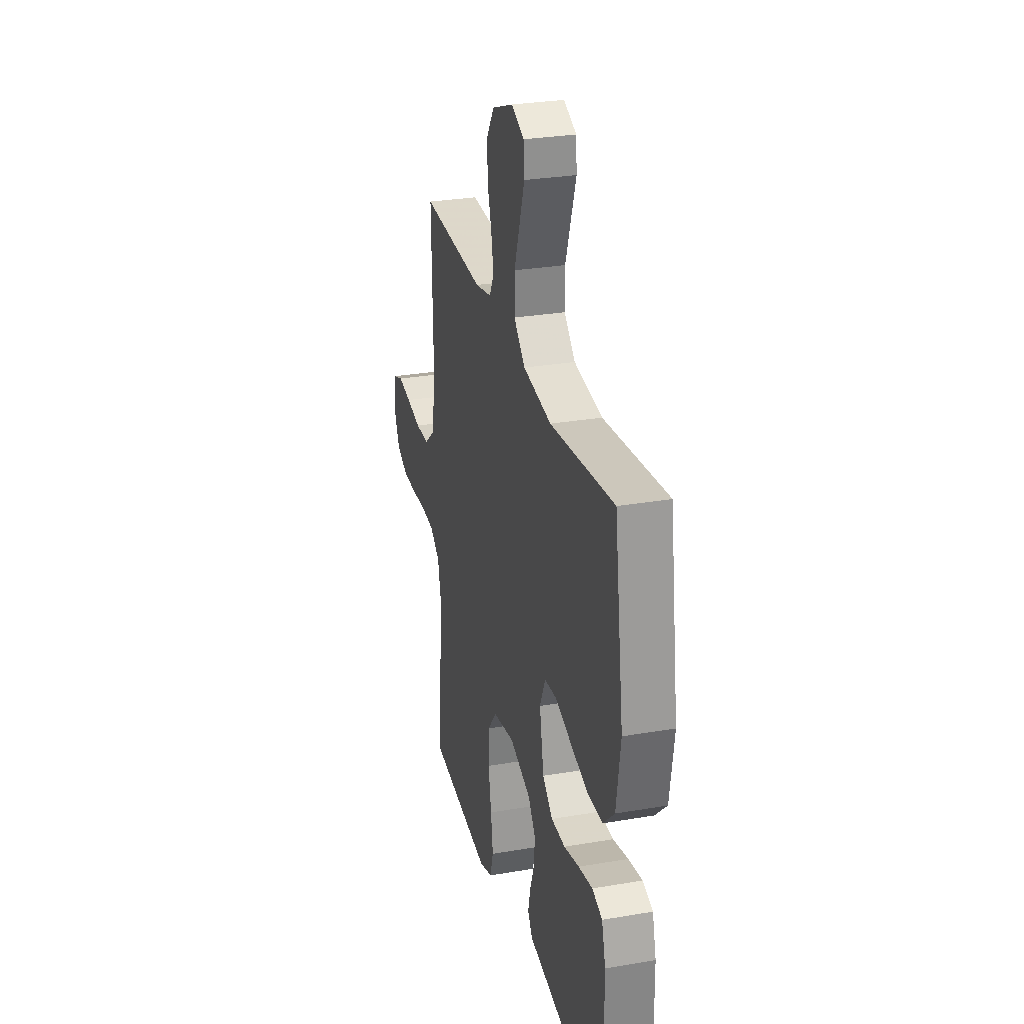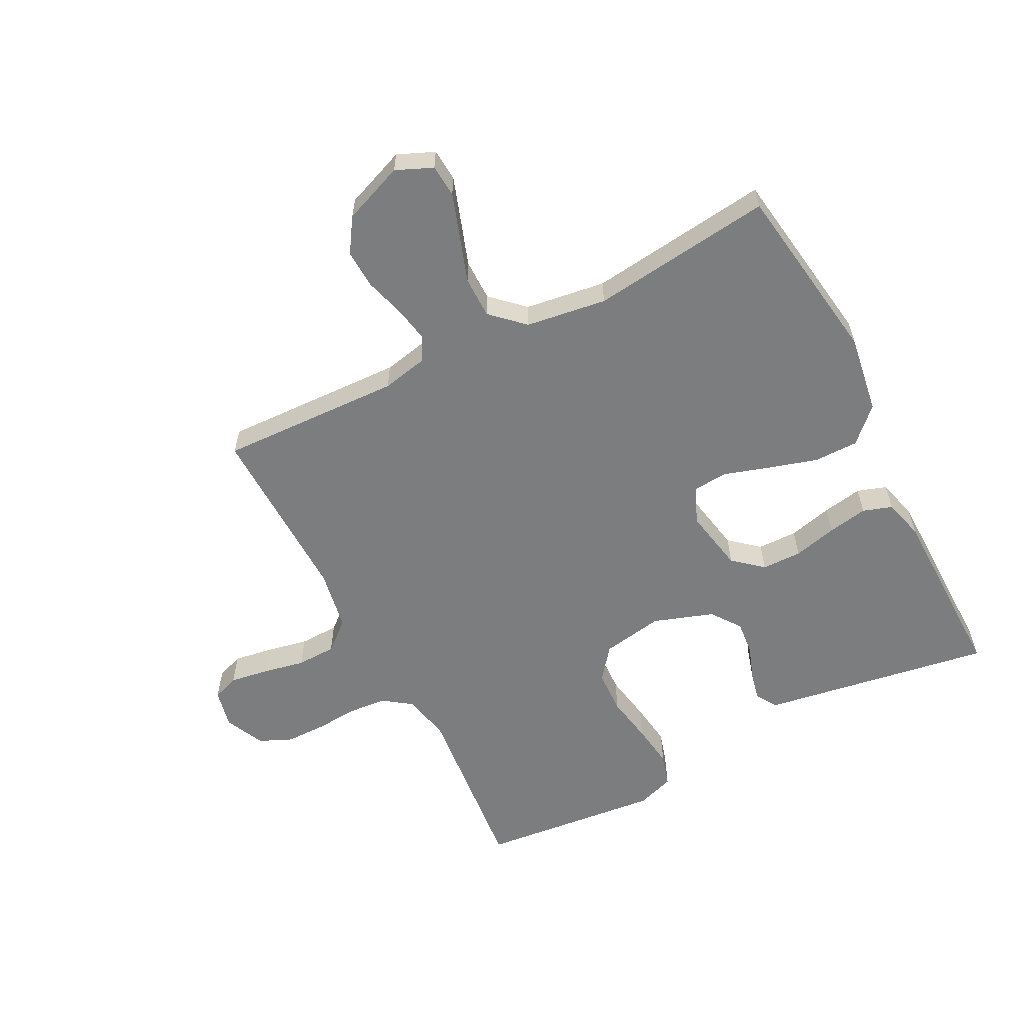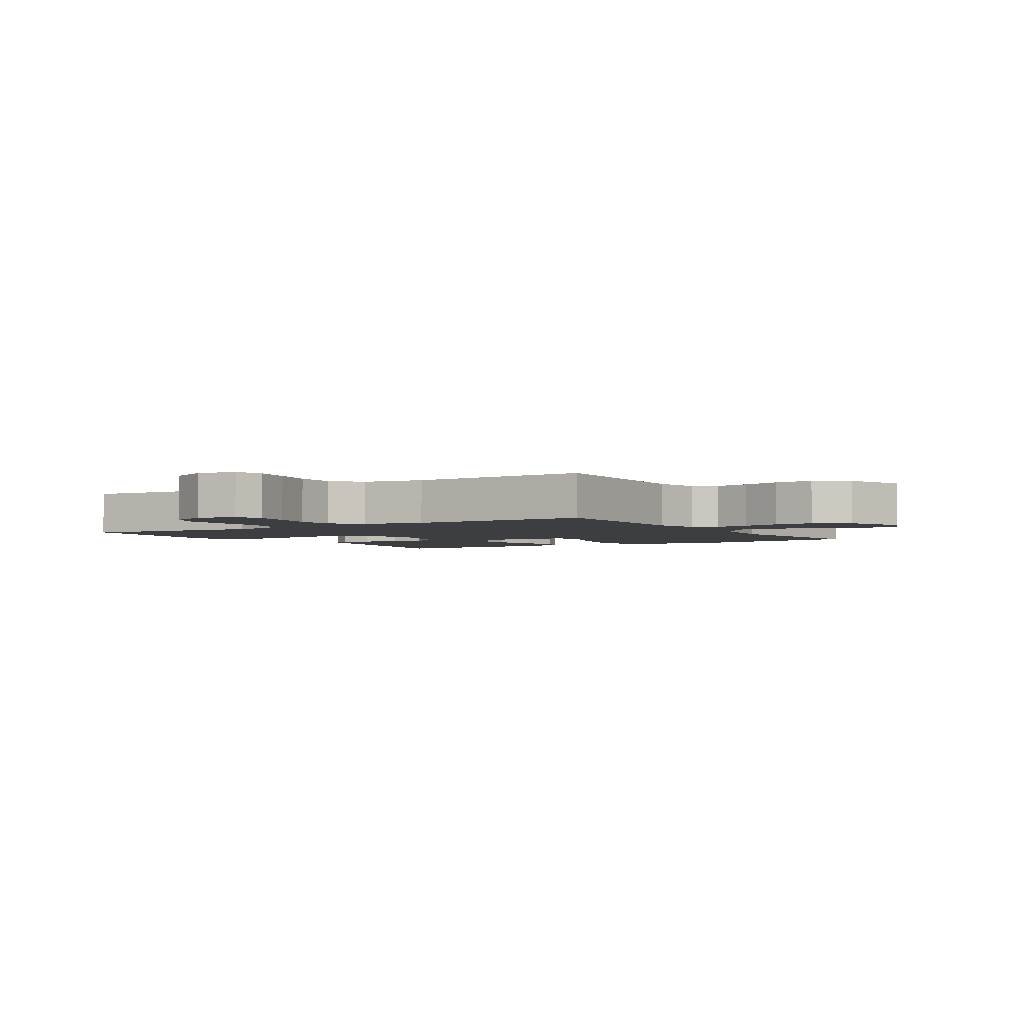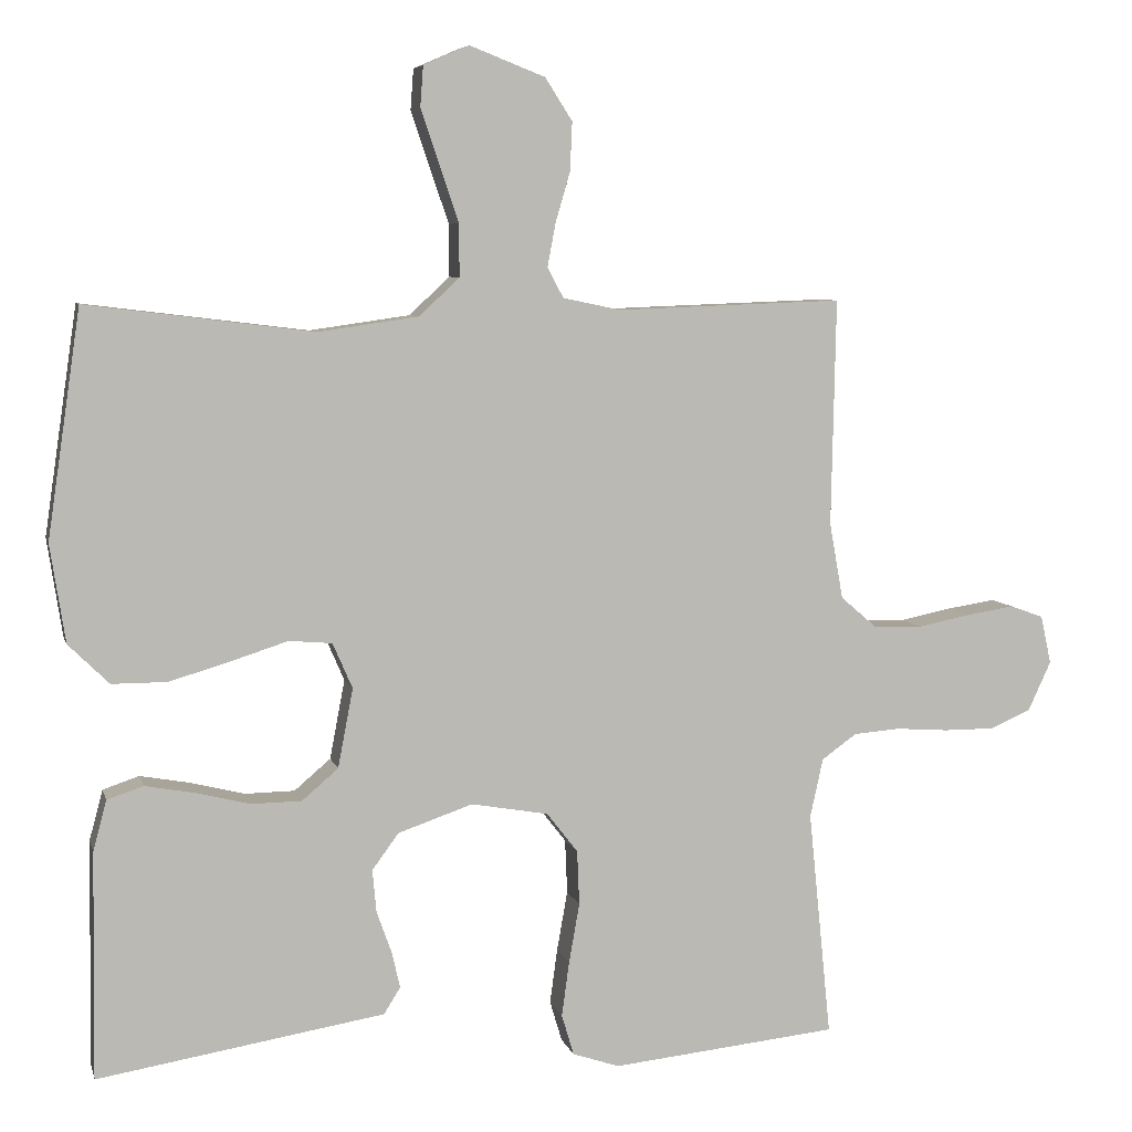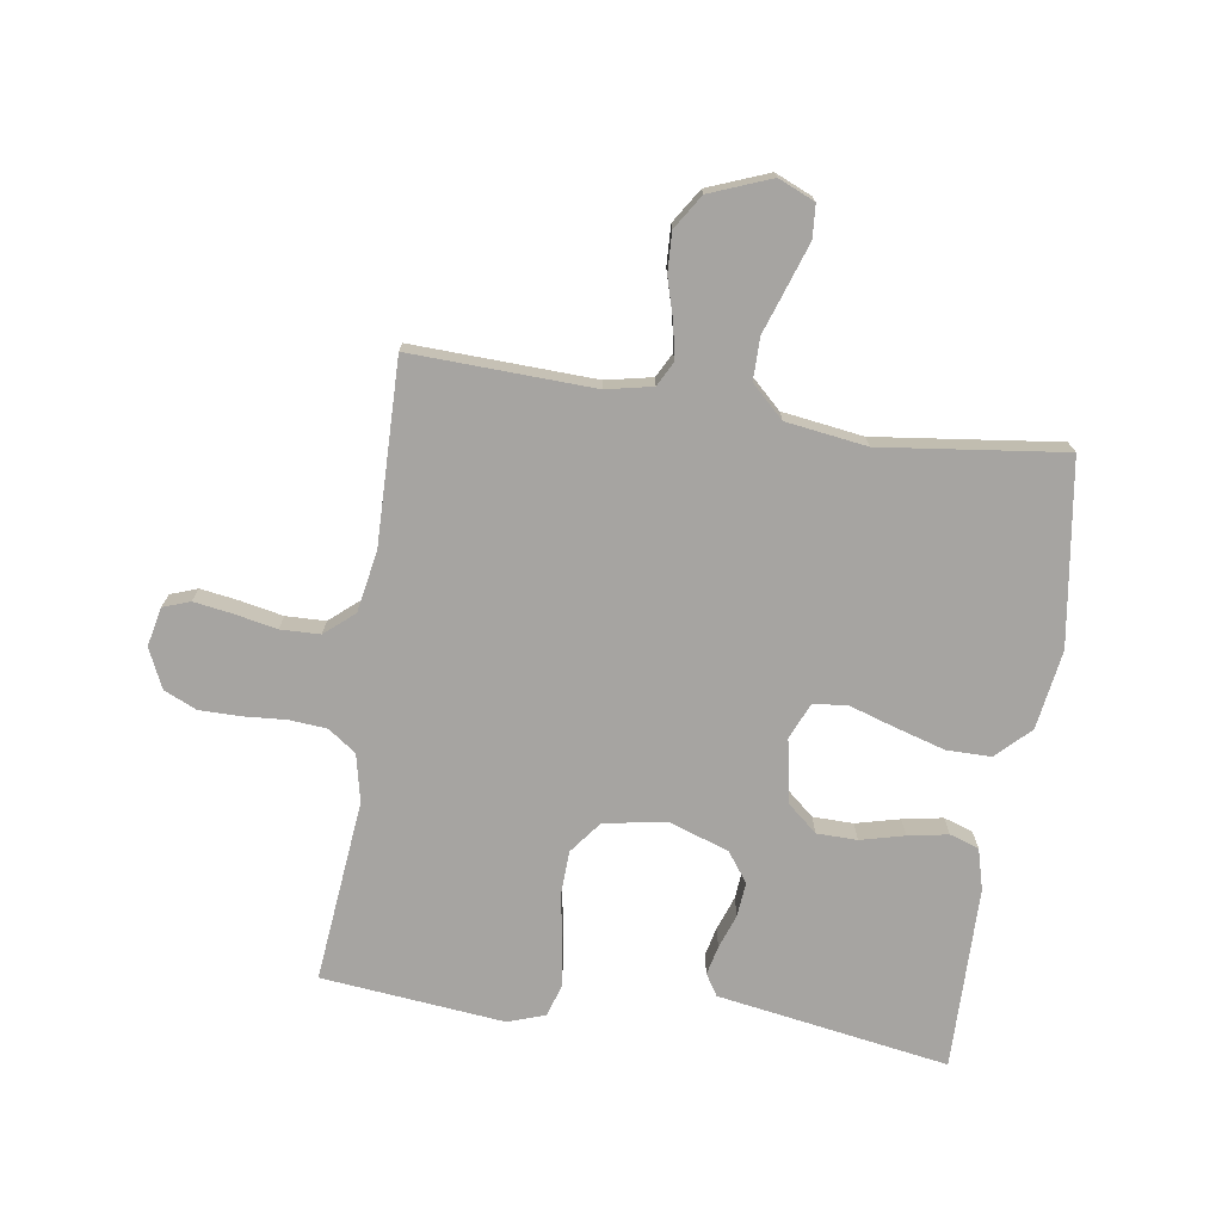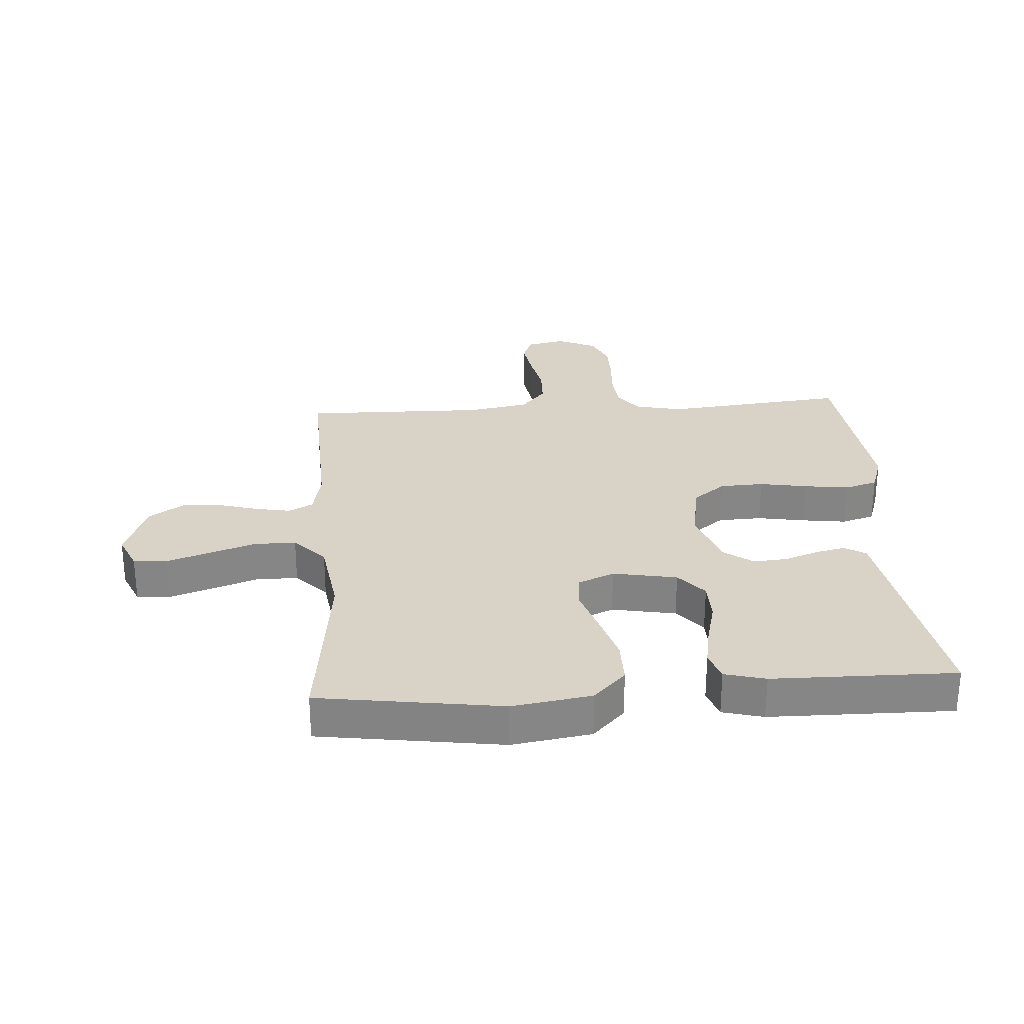
<metadata>
{"format":"obj","ext":"obj","renderer":"f3d","projection":"perspective","resolution":1024,"background":"white","views":[{"elev":28.8,"azim":75.6,"up":"+Z"},{"elev":-59.0,"azim":27.3,"up":"+Y"},{"elev":-3.0,"azim":-57.6,"up":"+Y"},{"elev":6.6,"azim":166.6,"up":"+Z"},{"elev":-73.5,"azim":-8.6,"up":"+Y"},{"elev":28.2,"azim":86.0,"up":"+Y"}]}
</metadata>
<code>
v 0.5 0.07 0.5
v 0.544 0.07 0.2
v 0.524 0.07 0.07
v 0.47 0.07 0.017
v 0.397 0.07 0.017
v 0.316 0.07 0.041
v 0.241 0.07 0.065
v 0.184 0.07 0.06
v 0.158 0.07 0
v 0.178 0.07 -0.105
v 0.226 0.07 -0.146
v 0.292 0.07 -0.147
v 0.364 0.07 -0.129
v 0.43 0.07 -0.117
v 0.478 0.07 -0.133
v 0.496 0.07 -0.2
v 0.5 0.07 -0.5
v 0.2 0.07 -0.451
v 0.12 0.07 -0.438
v 0.098 0.07 -0.403
v 0.109 0.07 -0.355
v 0.129 0.07 -0.299
v 0.134 0.07 -0.243
v 0.099 0.07 -0.195
v 0 0.07 -0.161
v -0.102 0.07 -0.179
v -0.143 0.07 -0.232
v -0.146 0.07 -0.304
v -0.132 0.07 -0.383
v -0.122 0.07 -0.456
v -0.138 0.07 -0.51
v -0.2 0.07 -0.531
v -0.5 0.07 -0.5
v -0.47 0.07 -0.2
v -0.487 0.07 -0.122
v -0.533 0.07 -0.089
v -0.595 0.07 -0.084
v -0.665 0.07 -0.089
v -0.732 0.07 -0.089
v -0.786 0.07 -0.065
v -0.816 0.07 0
v -0.802 0.07 0.064
v -0.758 0.07 0.08
v -0.694 0.07 0.07
v -0.625 0.07 0.056
v -0.56 0.07 0.058
v -0.512 0.07 0.099
v -0.494 0.07 0.2
v -0.5 0.07 0.5
v -0.2 0.07 0.489
v -0.124 0.07 0.505
v -0.103 0.07 0.545
v -0.114 0.07 0.603
v -0.133 0.07 0.668
v -0.136 0.07 0.733
v -0.1 0.07 0.789
v 0 0.07 0.828
v 0.06 0.07 0.802
v 0.064 0.07 0.748
v 0.04 0.07 0.677
v 0.014 0.07 0.601
v 0.014 0.07 0.532
v 0.067 0.07 0.482
v 0.2 0.07 0.463
v 0.5 0 0.5
v 0.544 0 0.2
v 0.524 0 0.07
v 0.47 0 0.017
v 0.397 0 0.017
v 0.316 0 0.041
v 0.241 0 0.065
v 0.184 0 0.06
v 0.158 0 0
v 0.178 0 -0.105
v 0.226 0 -0.146
v 0.292 0 -0.147
v 0.364 0 -0.129
v 0.43 0 -0.117
v 0.478 0 -0.133
v 0.496 0 -0.2
v 0.5 0 -0.5
v 0.2 0 -0.451
v 0.12 0 -0.438
v 0.098 0 -0.403
v 0.109 0 -0.355
v 0.129 0 -0.299
v 0.134 0 -0.243
v 0.099 0 -0.195
v 0 0 -0.161
v -0.102 0 -0.179
v -0.143 0 -0.232
v -0.146 0 -0.304
v -0.132 0 -0.383
v -0.122 0 -0.456
v -0.138 0 -0.51
v -0.2 0 -0.531
v -0.5 0 -0.5
v -0.47 0 -0.2
v -0.487 0 -0.122
v -0.533 0 -0.089
v -0.595 0 -0.084
v -0.665 0 -0.089
v -0.732 0 -0.089
v -0.786 0 -0.065
v -0.816 0 0
v -0.802 0 0.064
v -0.758 0 0.08
v -0.694 0 0.07
v -0.625 0 0.056
v -0.56 0 0.058
v -0.512 0 0.099
v -0.494 0 0.2
v -0.5 0 0.5
v -0.2 0 0.489
v -0.124 0 0.505
v -0.103 0 0.545
v -0.114 0 0.603
v -0.133 0 0.668
v -0.136 0 0.733
v -0.1 0 0.789
v 0 0 0.828
v 0.06 0 0.802
v 0.064 0 0.748
v 0.04 0 0.677
v 0.014 0 0.601
v 0.014 0 0.532
v 0.067 0 0.482
v 0.2 0 0.463
f 58 59 60 61
f 56 57 58 61
f 56 61 62
f 53 54 55 56
f 52 53 56 62
f 51 52 62 63
f 48 49 50
f 47 48 50 51
f 42 43 44 45
f 40 41 42 45
f 40 45 46
f 37 38 39 40
f 36 37 40 46
f 35 36 46 47
f 31 32 33 34
f 28 29 30 31
f 28 31 34 35
f 19 20 21 22
f 18 19 22 23
f 17 18 23
f 16 17 23 24
f 12 13 14 15
f 12 15 16 24
f 4 5 6 7
f 2 3 4 7
f 64 1 2 7
f 64 7 8
f 63 64 8 9
f 51 63 9
f 47 51 9 10
f 27 28 35 47
f 26 27 47
f 25 26 47 10
f 11 12 24 25
f 10 11 25
f 125 124 123 122
f 125 122 121 120
f 126 125 120
f 120 119 118 117
f 126 120 117 116
f 127 126 116 115
f 114 113 112
f 115 114 112 111
f 109 108 107 106
f 109 106 105 104
f 110 109 104
f 104 103 102 101
f 110 104 101 100
f 111 110 100 99
f 98 97 96 95
f 95 94 93 92
f 99 98 95 92
f 86 85 84 83
f 87 86 83 82
f 87 82 81
f 88 87 81 80
f 79 78 77 76
f 88 80 79 76
f 71 70 69 68
f 71 68 67 66
f 71 66 65 128
f 72 71 128
f 73 72 128 127
f 73 127 115
f 74 73 115 111
f 111 99 92 91
f 111 91 90
f 74 111 90 89
f 89 88 76 75
f 89 75 74
f 1 65 66 2
f 2 66 67 3
f 3 67 68 4
f 4 68 69 5
f 5 69 70 6
f 6 70 71 7
f 7 71 72 8
f 8 72 73 9
f 9 73 74 10
f 10 74 75 11
f 11 75 76 12
f 12 76 77 13
f 13 77 78 14
f 14 78 79 15
f 15 79 80 16
f 16 80 81 17
f 17 81 82 18
f 18 82 83 19
f 19 83 84 20
f 20 84 85 21
f 21 85 86 22
f 22 86 87 23
f 23 87 88 24
f 24 88 89 25
f 25 89 90 26
f 26 90 91 27
f 27 91 92 28
f 28 92 93 29
f 29 93 94 30
f 30 94 95 31
f 31 95 96 32
f 32 96 97 33
f 33 97 98 34
f 34 98 99 35
f 35 99 100 36
f 36 100 101 37
f 37 101 102 38
f 38 102 103 39
f 39 103 104 40
f 40 104 105 41
f 41 105 106 42
f 42 106 107 43
f 43 107 108 44
f 44 108 109 45
f 45 109 110 46
f 46 110 111 47
f 47 111 112 48
f 48 112 113 49
f 49 113 114 50
f 50 114 115 51
f 51 115 116 52
f 52 116 117 53
f 53 117 118 54
f 54 118 119 55
f 55 119 120 56
f 56 120 121 57
f 57 121 122 58
f 58 122 123 59
f 59 123 124 60
f 60 124 125 61
f 61 125 126 62
f 62 126 127 63
f 63 127 128 64
f 64 128 65 1

</code>
